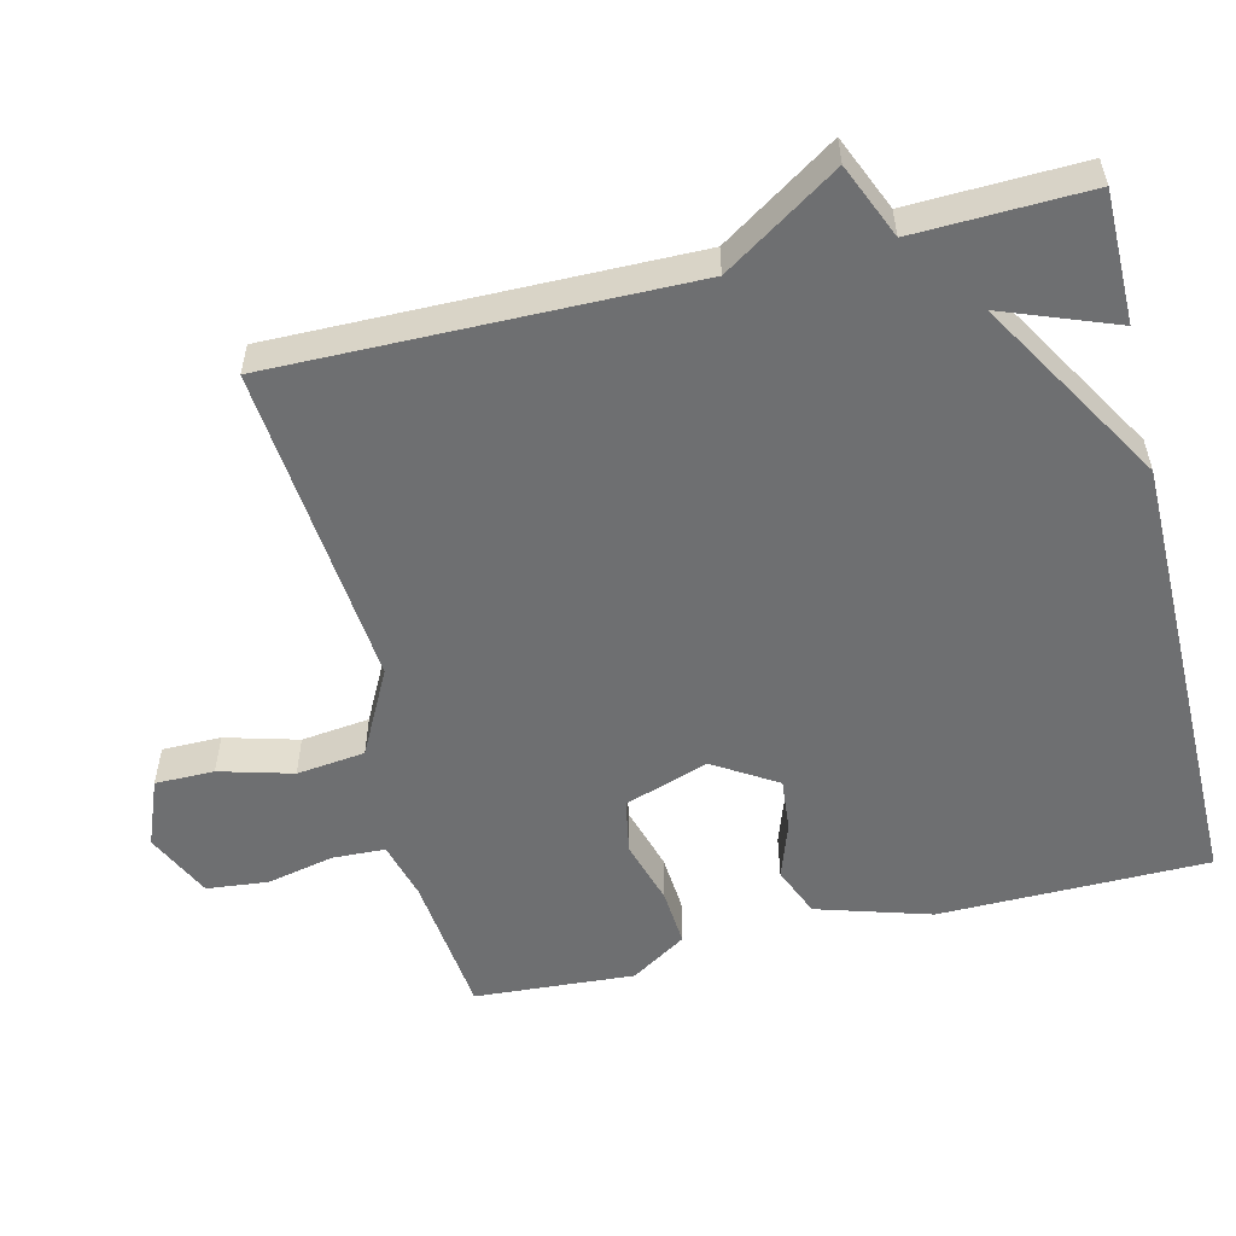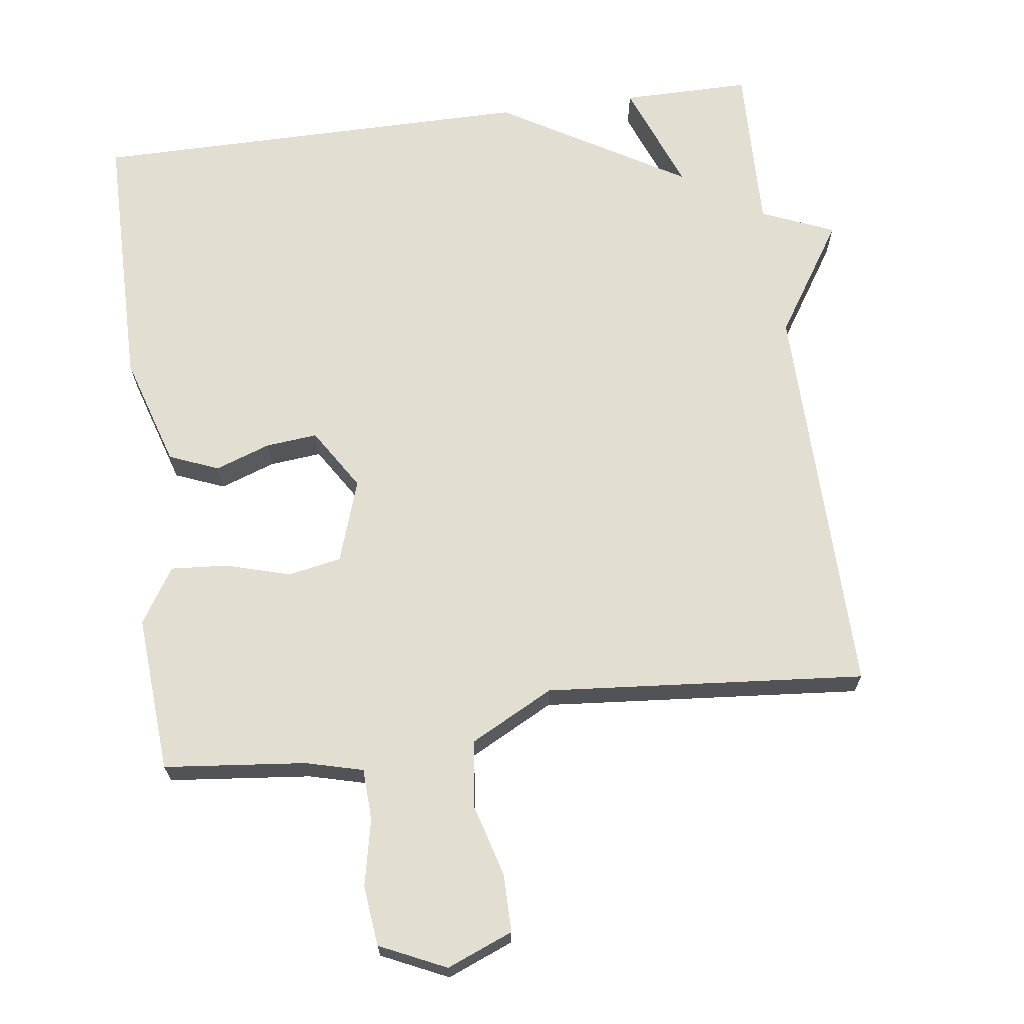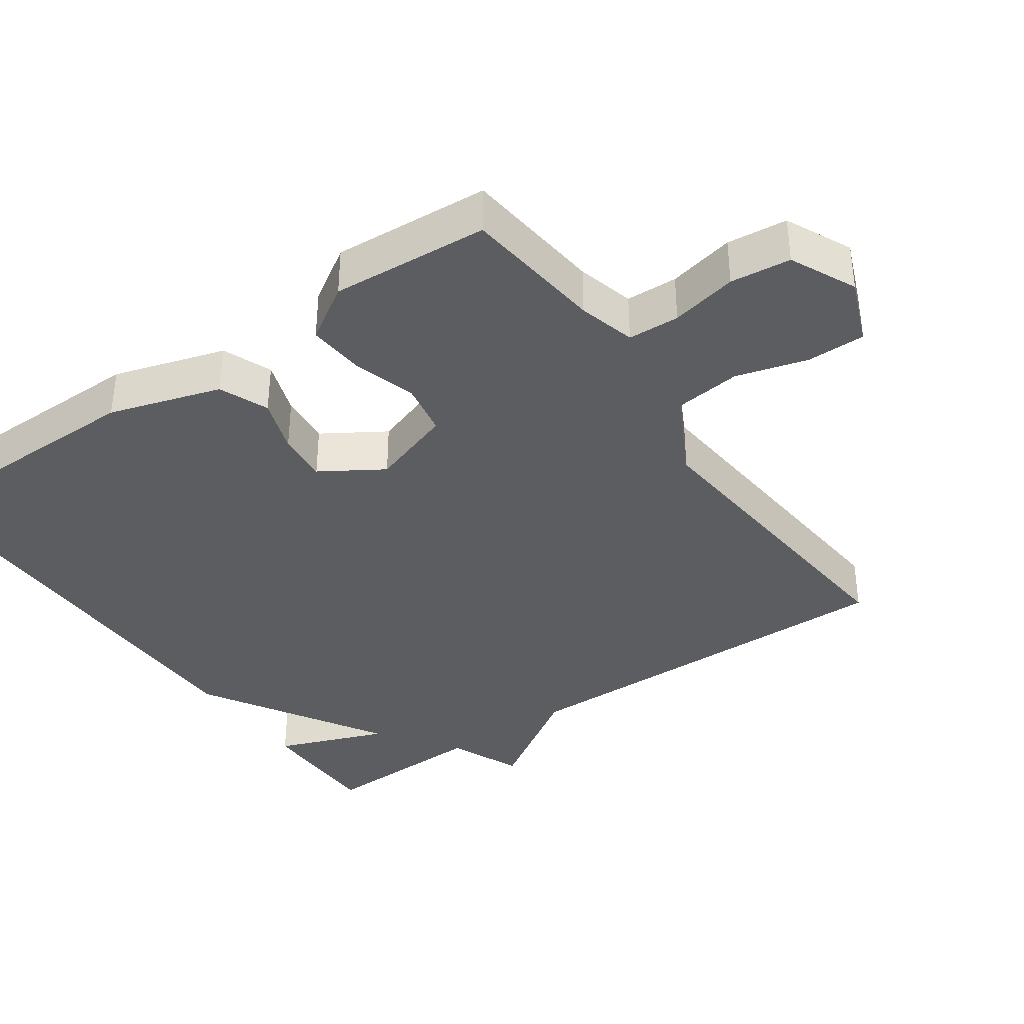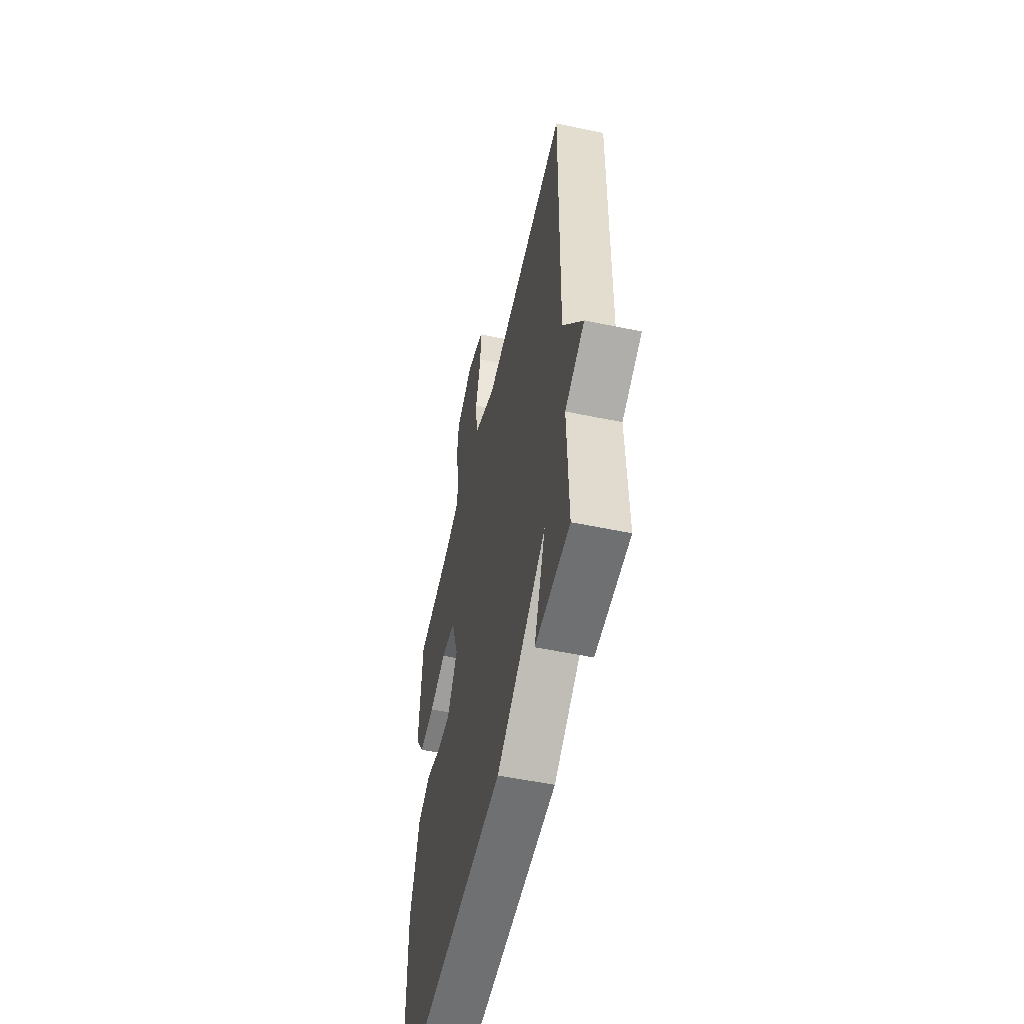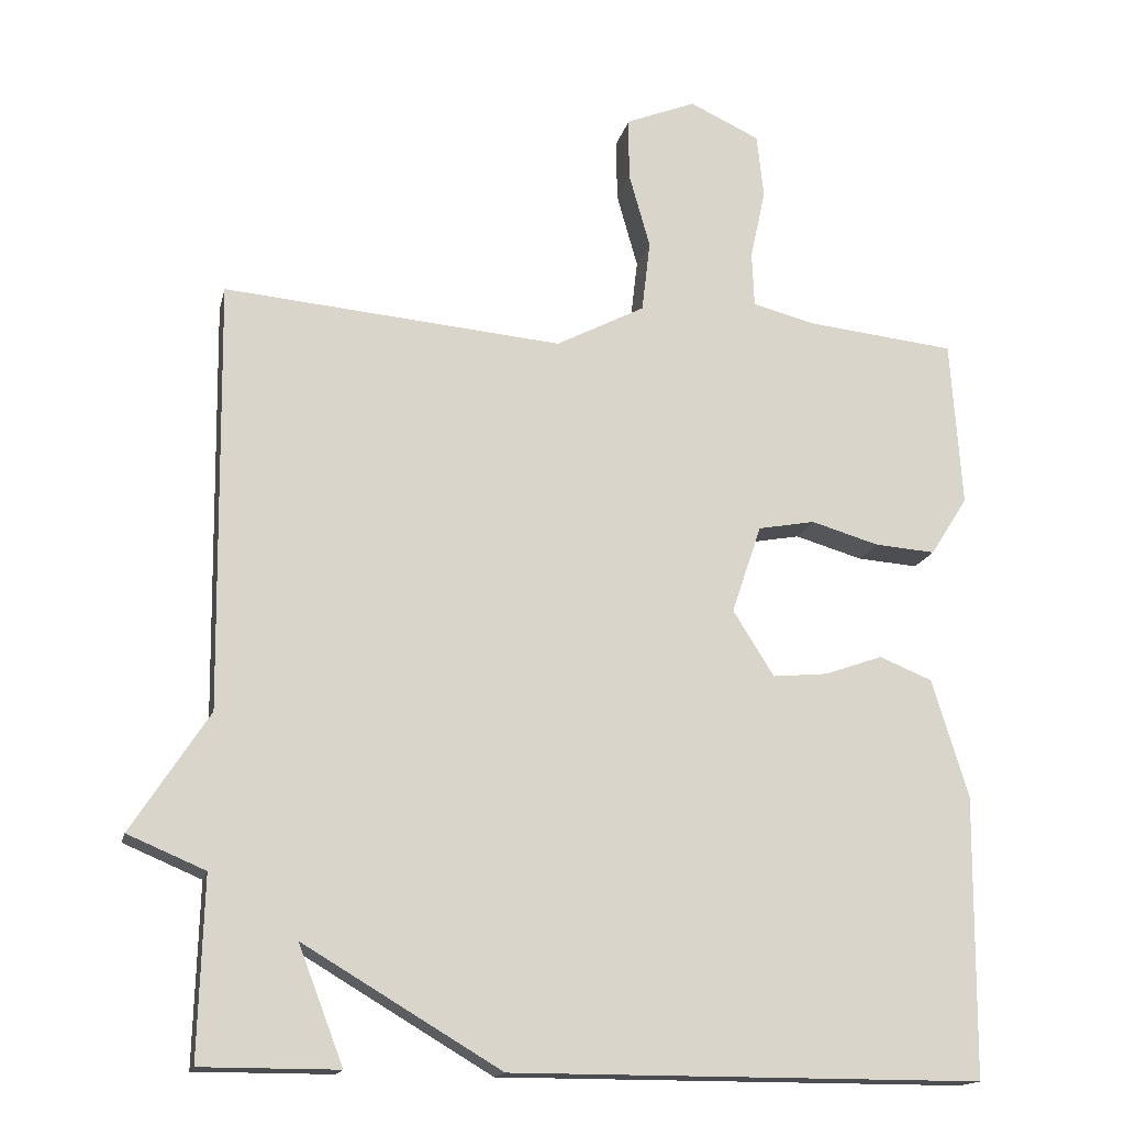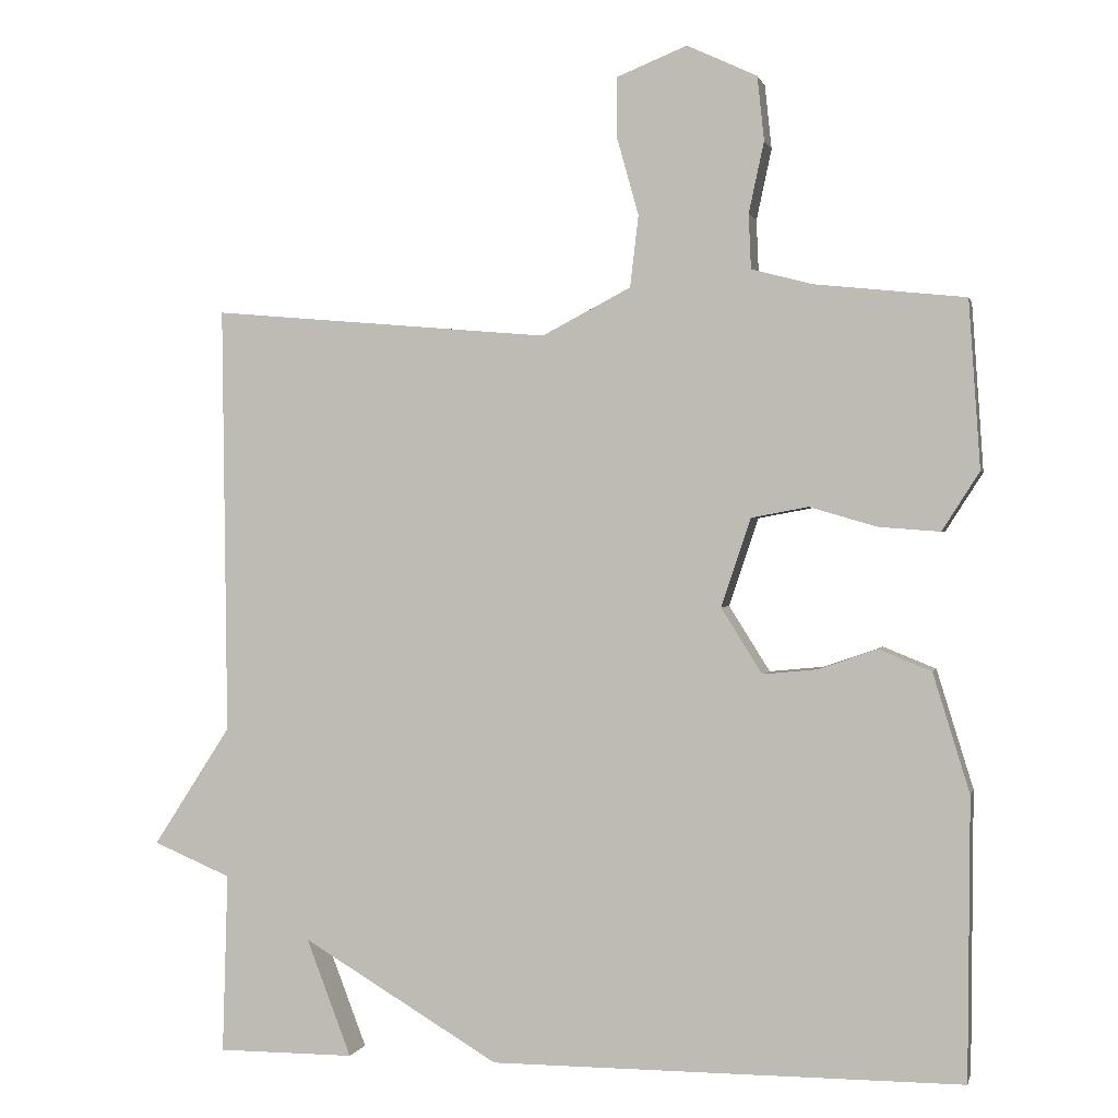
<metadata>
{"format":"obj","ext":"obj","renderer":"f3d","projection":"perspective","resolution":1024,"background":"white","views":[{"elev":-54.6,"azim":103.8,"up":"+Y"},{"elev":67.9,"azim":-7.7,"up":"+Y"},{"elev":-37.2,"azim":-55.0,"up":"+Y"},{"elev":-54.8,"azim":77.6,"up":"+Z"},{"elev":-16.0,"azim":167.4,"up":"+Z"},{"elev":0.5,"azim":-167.3,"up":"+Z"}]}
</metadata>
<code>
v -0.5 0.07 0.5
v -0.302 0.07 0.521
v -0.222 0.07 0.542
v -0.219 0.07 0.614
v -0.239 0.07 0.707
v -0.23 0.07 0.791
v -0.138 0.07 0.834
v -0.046 0.07 0.797
v -0.046 0.07 0.716
v -0.074 0.07 0.616
v -0.063 0.07 0.522
v 0.054 0.07 0.461
v 0.5 0.07 0.5
v 0.493 0.07 -0.064
v 0.595 0.07 -0.221
v 0.493 0.07 -0.264
v 0.5 0.07 -0.5
v 0.32 0.07 -0.5
v 0.379 0.07 -0.346
v 0.12 0.07 -0.5
v -0.5 0.07 -0.5
v -0.503 0.07 -0.131
v -0.455 0.07 0.025
v -0.386 0.07 0.053
v -0.309 0.07 0.026
v -0.237 0.07 0.019
v -0.183 0.07 0.105
v -0.222 0.07 0.221
v -0.297 0.07 0.235
v -0.386 0.07 0.209
v -0.466 0.07 0.203
v -0.515 0.07 0.28
v -0.5 0 0.5
v -0.302 0 0.521
v -0.222 0 0.542
v -0.219 0 0.614
v -0.239 0 0.707
v -0.23 0 0.791
v -0.138 0 0.834
v -0.046 0 0.797
v -0.046 0 0.716
v -0.074 0 0.616
v -0.063 0 0.522
v 0.054 0 0.461
v 0.5 0 0.5
v 0.493 0 -0.064
v 0.595 0 -0.221
v 0.493 0 -0.264
v 0.5 0 -0.5
v 0.32 0 -0.5
v 0.379 0 -0.346
v 0.12 0 -0.5
v -0.5 0 -0.5
v -0.503 0 -0.131
v -0.455 0 0.025
v -0.386 0 0.053
v -0.309 0 0.026
v -0.237 0 0.019
v -0.183 0 0.105
v -0.222 0 0.221
v -0.297 0 0.235
v -0.386 0 0.209
v -0.466 0 0.203
v -0.515 0 0.28
f 32 1 2
f 31 32 2
f 30 31 2
f 29 30 2
f 28 29 2 3
f 27 28 3 4
f 23 24 25
f 22 23 25
f 21 22 25
f 20 21 25
f 19 20 25
f 19 25 26
f 16 17 18 19
f 16 19 26 27
f 16 27 4
f 15 16 4
f 14 15 4
f 8 9 10
f 7 8 10
f 6 7 10
f 5 6 10
f 4 5 10
f 4 10 11
f 14 4 11
f 12 13 14
f 11 12 14
f 34 33 64
f 34 64 63
f 34 63 62
f 34 62 61
f 35 34 61 60
f 36 35 60 59
f 57 56 55
f 57 55 54
f 57 54 53
f 57 53 52
f 57 52 51
f 58 57 51
f 51 50 49 48
f 59 58 51 48
f 36 59 48
f 36 48 47
f 36 47 46
f 42 41 40
f 42 40 39
f 42 39 38
f 42 38 37
f 42 37 36
f 43 42 36
f 43 36 46
f 46 45 44
f 46 44 43
f 1 33 34 2
f 2 34 35 3
f 3 35 36 4
f 4 36 37 5
f 5 37 38 6
f 6 38 39 7
f 7 39 40 8
f 8 40 41 9
f 9 41 42 10
f 10 42 43 11
f 11 43 44 12
f 12 44 45 13
f 13 45 46 14
f 14 46 47 15
f 15 47 48 16
f 16 48 49 17
f 17 49 50 18
f 18 50 51 19
f 19 51 52 20
f 20 52 53 21
f 21 53 54 22
f 22 54 55 23
f 23 55 56 24
f 24 56 57 25
f 25 57 58 26
f 26 58 59 27
f 27 59 60 28
f 28 60 61 29
f 29 61 62 30
f 30 62 63 31
f 31 63 64 32
f 32 64 33 1

</code>
